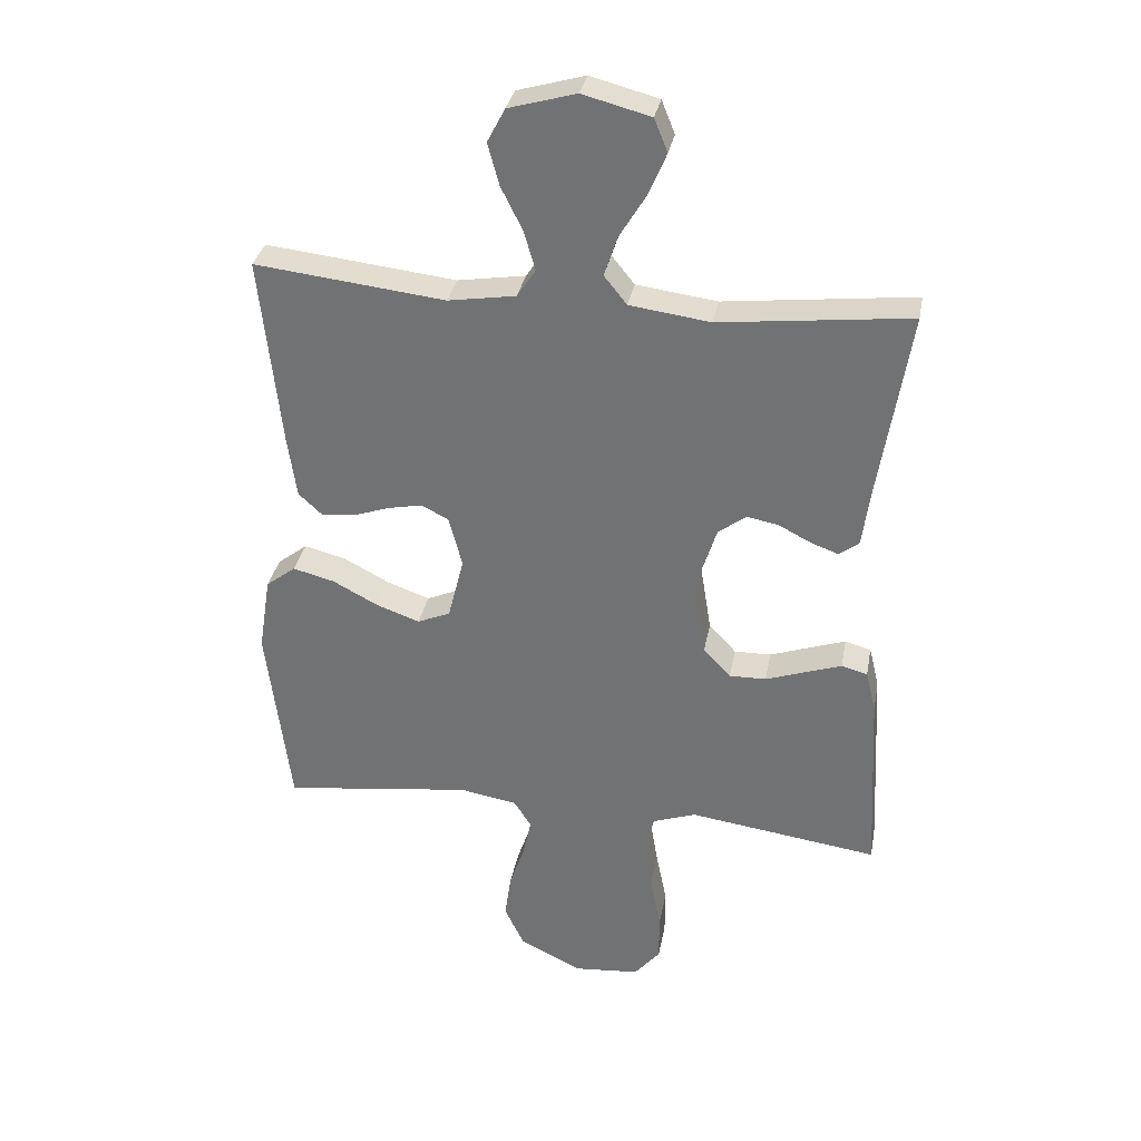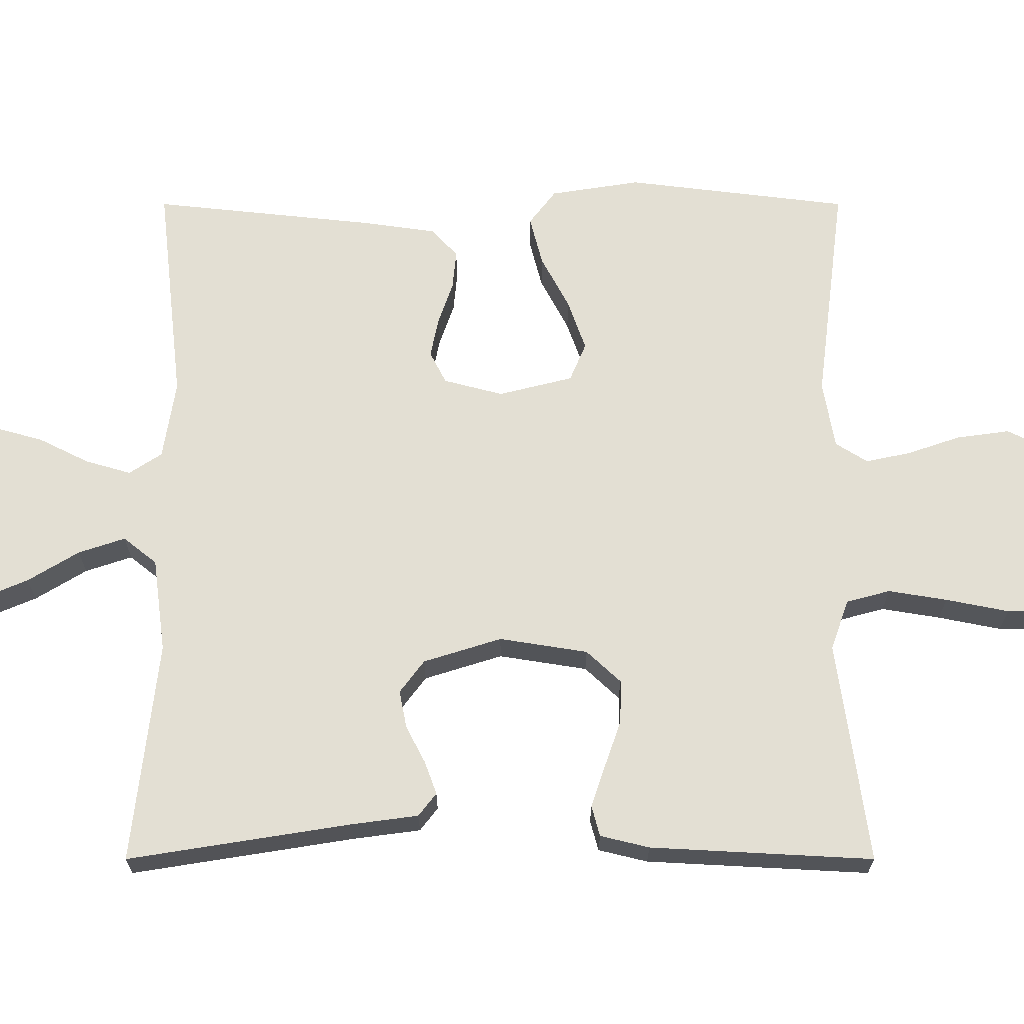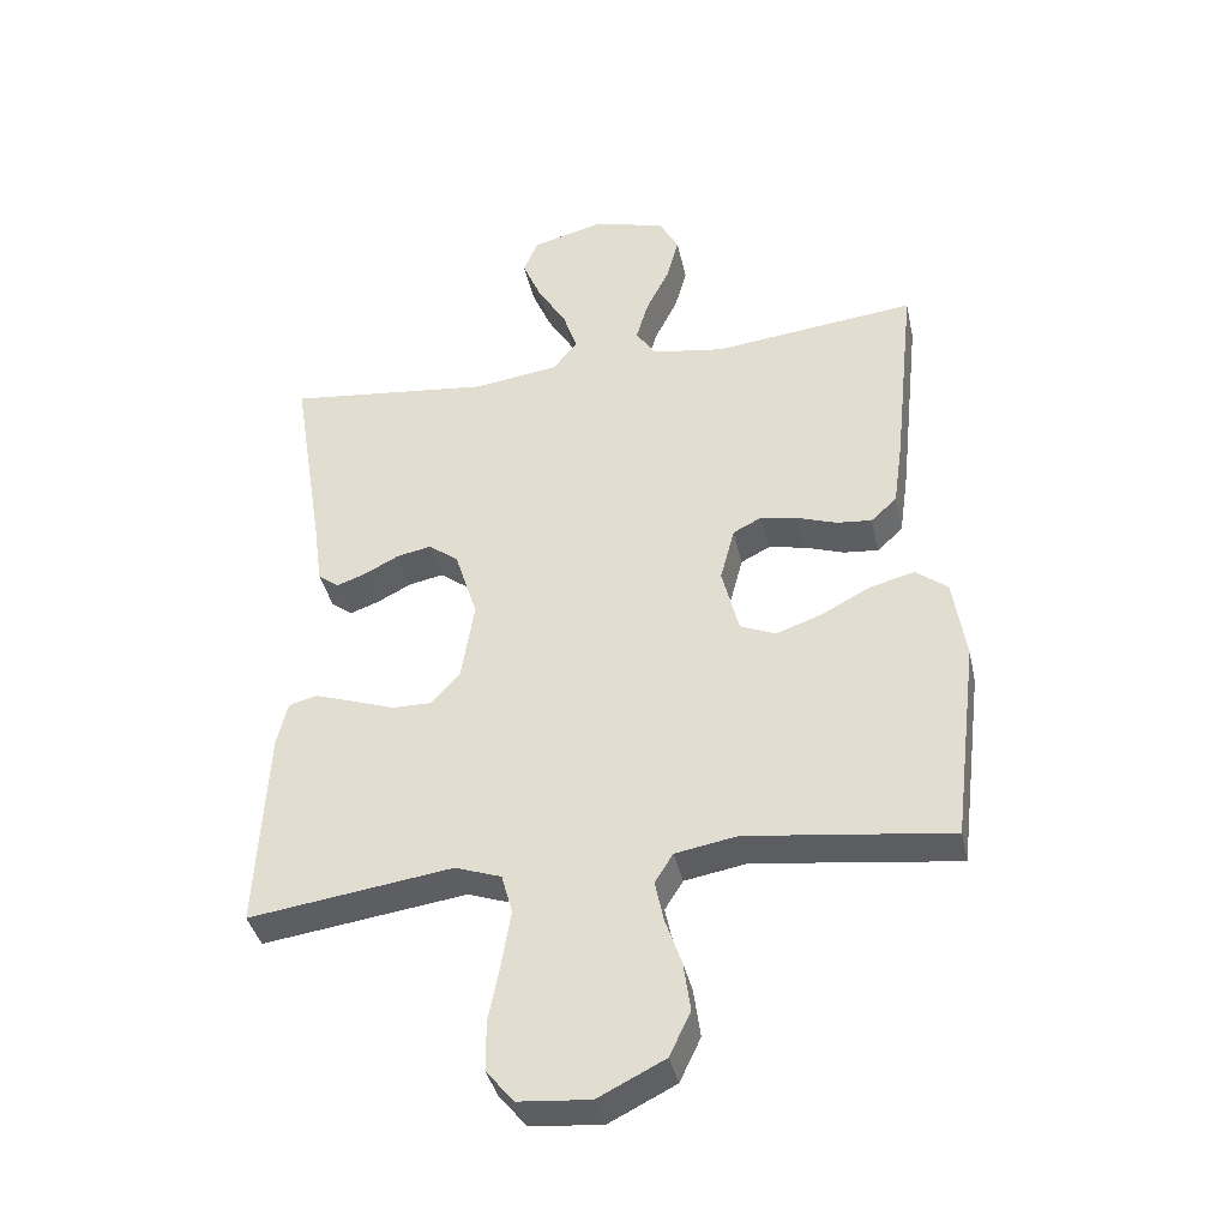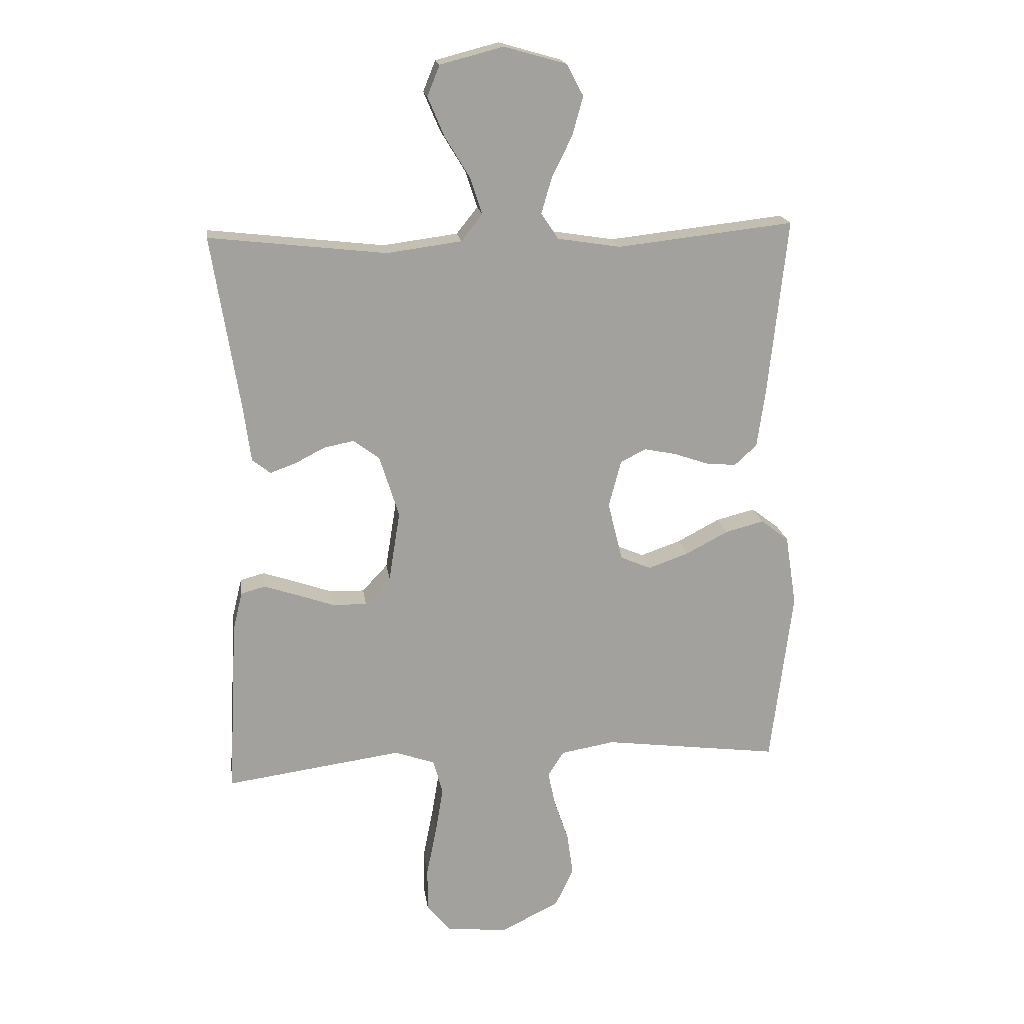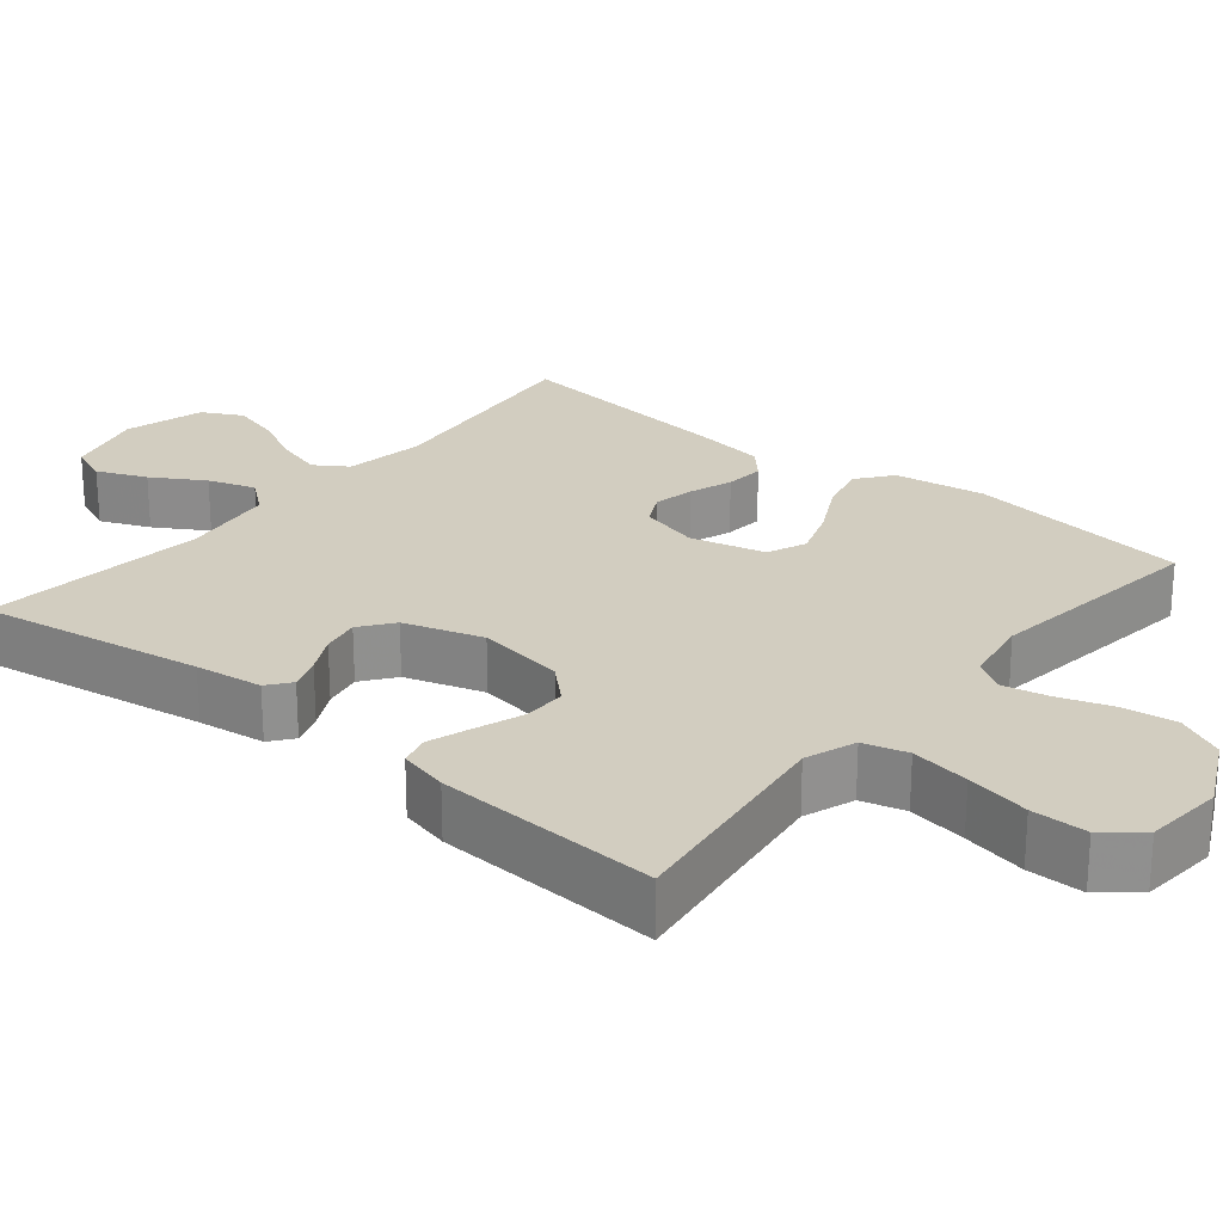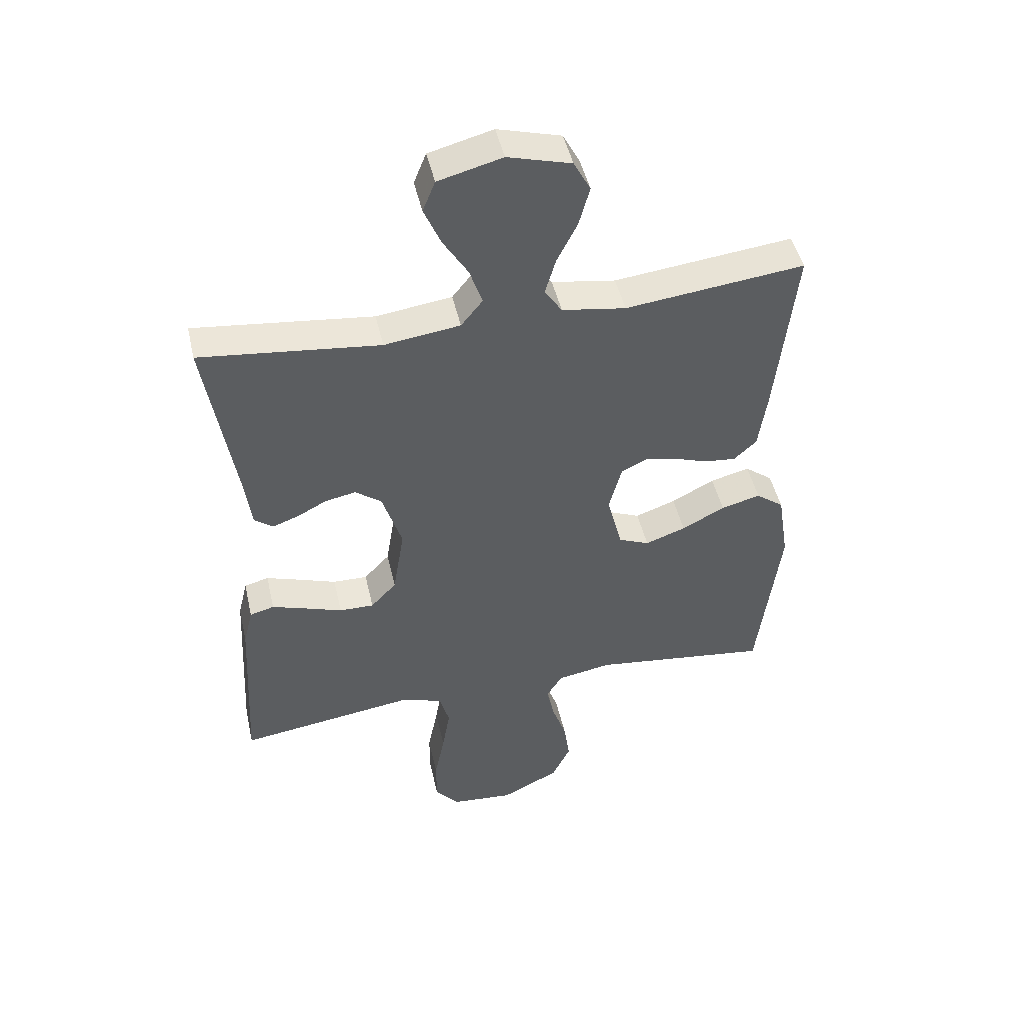
<metadata>
{"format":"obj","ext":"obj","renderer":"f3d","projection":"perspective","resolution":1024,"background":"white","views":[{"elev":32.9,"azim":10.4,"up":"+Z"},{"elev":67.0,"azim":90.0,"up":"+Y"},{"elev":-38.8,"azim":-167.7,"up":"+Z"},{"elev":18.2,"azim":172.1,"up":"+Z"},{"elev":24.6,"azim":129.5,"up":"+Y"},{"elev":47.3,"azim":167.3,"up":"+Z"}]}
</metadata>
<code>
v -0.5 0.07 0.5
v -0.2 0.07 0.466
v -0.093 0.07 0.483
v -0.064 0.07 0.527
v -0.082 0.07 0.589
v -0.116 0.07 0.657
v -0.134 0.07 0.723
v -0.106 0.07 0.776
v 0 0.07 0.806
v 0.107 0.07 0.778
v 0.128 0.07 0.726
v 0.1 0.07 0.66
v 0.058 0.07 0.591
v 0.037 0.07 0.528
v 0.073 0.07 0.483
v 0.2 0.07 0.466
v 0.5 0.07 0.5
v 0.452 0.07 0.2
v 0.44 0.07 0.11
v 0.409 0.07 0.086
v 0.365 0.07 0.102
v 0.315 0.07 0.128
v 0.264 0.07 0.138
v 0.22 0.07 0.105
v 0.187 0.07 0
v 0.206 0.07 -0.119
v 0.249 0.07 -0.165
v 0.307 0.07 -0.164
v 0.37 0.07 -0.142
v 0.427 0.07 -0.123
v 0.468 0.07 -0.134
v 0.484 0.07 -0.2
v 0.5 0.07 -0.5
v 0.2 0.07 -0.458
v 0.132 0.07 -0.482
v 0.116 0.07 -0.541
v 0.129 0.07 -0.62
v 0.146 0.07 -0.705
v 0.146 0.07 -0.78
v 0.105 0.07 -0.829
v 0 0.07 -0.838
v -0.098 0.07 -0.789
v -0.129 0.07 -0.724
v -0.119 0.07 -0.652
v -0.095 0.07 -0.582
v -0.082 0.07 -0.521
v -0.109 0.07 -0.478
v -0.2 0.07 -0.462
v -0.5 0.07 -0.5
v -0.537 0.07 -0.2
v -0.518 0.07 -0.079
v -0.471 0.07 -0.043
v -0.405 0.07 -0.06
v -0.333 0.07 -0.098
v -0.265 0.07 -0.122
v -0.213 0.07 -0.1
v -0.188 0.07 0
v -0.209 0.07 0.08
v -0.252 0.07 0.102
v -0.306 0.07 0.091
v -0.364 0.07 0.071
v -0.416 0.07 0.066
v -0.454 0.07 0.101
v -0.468 0.07 0.2
v -0.5 0 0.5
v -0.2 0 0.466
v -0.093 0 0.483
v -0.064 0 0.527
v -0.082 0 0.589
v -0.116 0 0.657
v -0.134 0 0.723
v -0.106 0 0.776
v 0 0 0.806
v 0.107 0 0.778
v 0.128 0 0.726
v 0.1 0 0.66
v 0.058 0 0.591
v 0.037 0 0.528
v 0.073 0 0.483
v 0.2 0 0.466
v 0.5 0 0.5
v 0.452 0 0.2
v 0.44 0 0.11
v 0.409 0 0.086
v 0.365 0 0.102
v 0.315 0 0.128
v 0.264 0 0.138
v 0.22 0 0.105
v 0.187 0 0
v 0.206 0 -0.119
v 0.249 0 -0.165
v 0.307 0 -0.164
v 0.37 0 -0.142
v 0.427 0 -0.123
v 0.468 0 -0.134
v 0.484 0 -0.2
v 0.5 0 -0.5
v 0.2 0 -0.458
v 0.132 0 -0.482
v 0.116 0 -0.541
v 0.129 0 -0.62
v 0.146 0 -0.705
v 0.146 0 -0.78
v 0.105 0 -0.829
v 0 0 -0.838
v -0.098 0 -0.789
v -0.129 0 -0.724
v -0.119 0 -0.652
v -0.095 0 -0.582
v -0.082 0 -0.521
v -0.109 0 -0.478
v -0.2 0 -0.462
v -0.5 0 -0.5
v -0.537 0 -0.2
v -0.518 0 -0.079
v -0.471 0 -0.043
v -0.405 0 -0.06
v -0.333 0 -0.098
v -0.265 0 -0.122
v -0.213 0 -0.1
v -0.188 0 0
v -0.209 0 0.08
v -0.252 0 0.102
v -0.306 0 0.091
v -0.364 0 0.071
v -0.416 0 0.066
v -0.454 0 0.101
v -0.468 0 0.2
f 63 64 1 2
f 60 61 62 63
f 59 60 63 2
f 58 59 2 3
f 57 58 3 4
f 51 52 53 54
f 51 54 55
f 48 49 50 51
f 47 48 51 55
f 46 47 55 56
f 42 43 44 45
f 42 45 46
f 41 42 46
f 40 41 46
f 37 38 39 40
f 36 37 40 46
f 35 36 46 56
f 31 32 33 34
f 28 29 30 31
f 28 31 34 35
f 19 20 21 22
f 18 19 22 23
f 16 17 18 23
f 15 16 23 24
f 10 11 12 13
f 10 13 14
f 9 10 14
f 8 9 14
f 5 6 7 8
f 4 5 8 14
f 57 4 14 15
f 27 28 35
f 26 27 35 56
f 25 26 56 57
f 15 24 25 57
f 66 65 128 127
f 127 126 125 124
f 66 127 124 123
f 67 66 123 122
f 68 67 122 121
f 118 117 116 115
f 119 118 115
f 115 114 113 112
f 119 115 112 111
f 120 119 111 110
f 109 108 107 106
f 110 109 106
f 110 106 105
f 110 105 104
f 104 103 102 101
f 110 104 101 100
f 120 110 100 99
f 98 97 96 95
f 95 94 93 92
f 99 98 95 92
f 86 85 84 83
f 87 86 83 82
f 87 82 81 80
f 88 87 80 79
f 77 76 75 74
f 78 77 74
f 78 74 73
f 78 73 72
f 72 71 70 69
f 78 72 69 68
f 79 78 68 121
f 99 92 91
f 120 99 91 90
f 121 120 90 89
f 121 89 88 79
f 1 65 66 2
f 2 66 67 3
f 3 67 68 4
f 4 68 69 5
f 5 69 70 6
f 6 70 71 7
f 7 71 72 8
f 8 72 73 9
f 9 73 74 10
f 10 74 75 11
f 11 75 76 12
f 12 76 77 13
f 13 77 78 14
f 14 78 79 15
f 15 79 80 16
f 16 80 81 17
f 17 81 82 18
f 18 82 83 19
f 19 83 84 20
f 20 84 85 21
f 21 85 86 22
f 22 86 87 23
f 23 87 88 24
f 24 88 89 25
f 25 89 90 26
f 26 90 91 27
f 27 91 92 28
f 28 92 93 29
f 29 93 94 30
f 30 94 95 31
f 31 95 96 32
f 32 96 97 33
f 33 97 98 34
f 34 98 99 35
f 35 99 100 36
f 36 100 101 37
f 37 101 102 38
f 38 102 103 39
f 39 103 104 40
f 40 104 105 41
f 41 105 106 42
f 42 106 107 43
f 43 107 108 44
f 44 108 109 45
f 45 109 110 46
f 46 110 111 47
f 47 111 112 48
f 48 112 113 49
f 49 113 114 50
f 50 114 115 51
f 51 115 116 52
f 52 116 117 53
f 53 117 118 54
f 54 118 119 55
f 55 119 120 56
f 56 120 121 57
f 57 121 122 58
f 58 122 123 59
f 59 123 124 60
f 60 124 125 61
f 61 125 126 62
f 62 126 127 63
f 63 127 128 64
f 64 128 65 1

</code>
